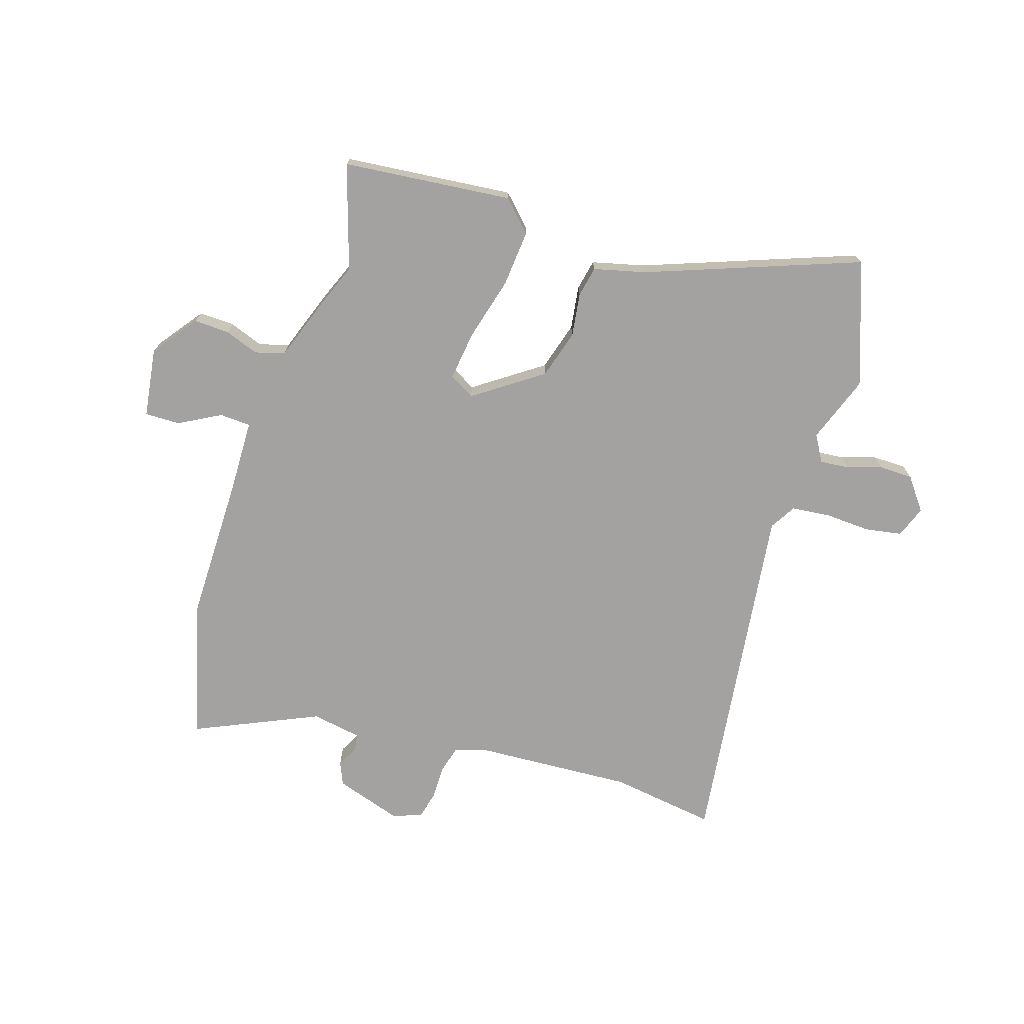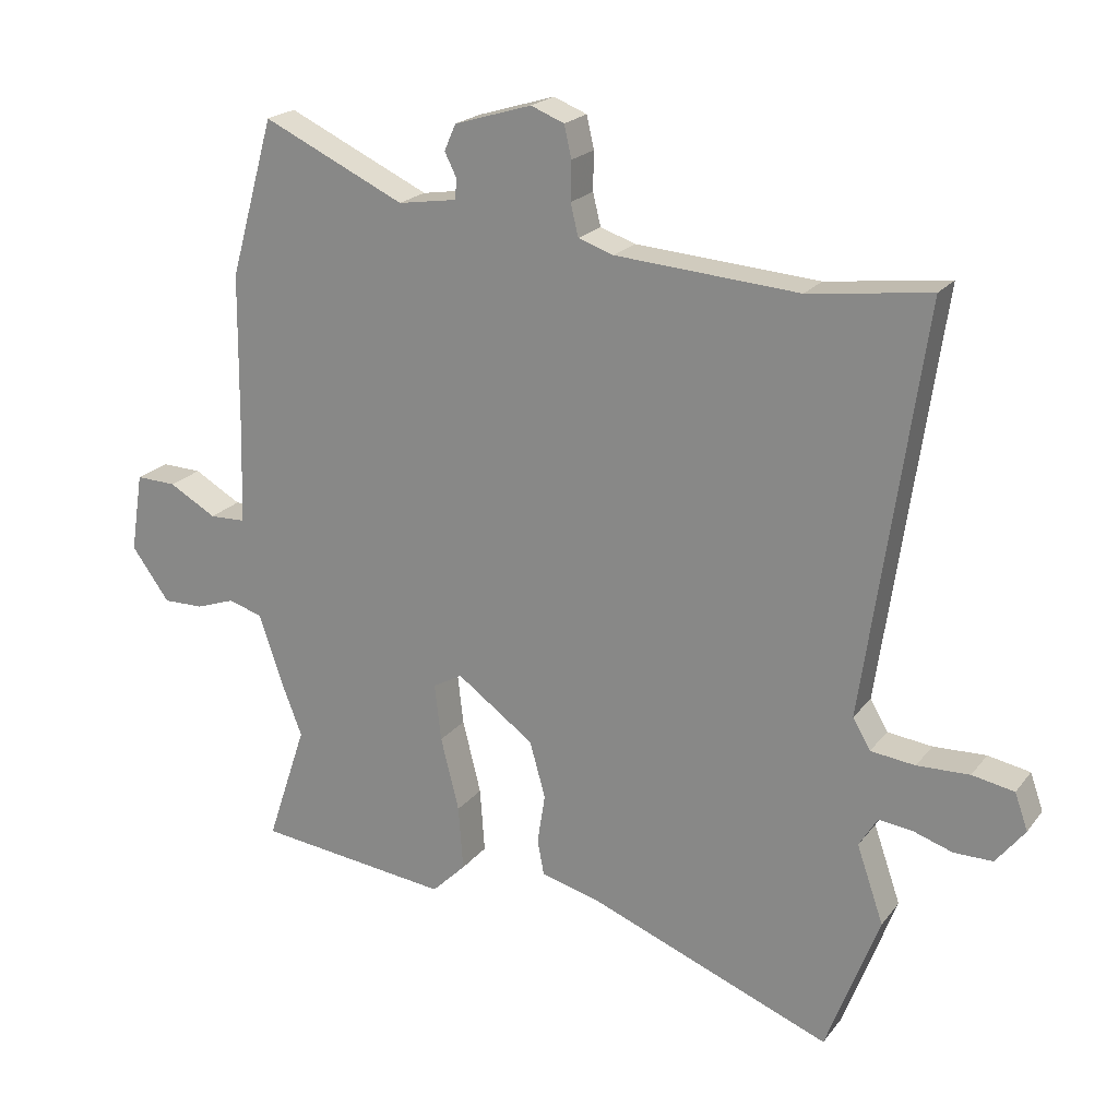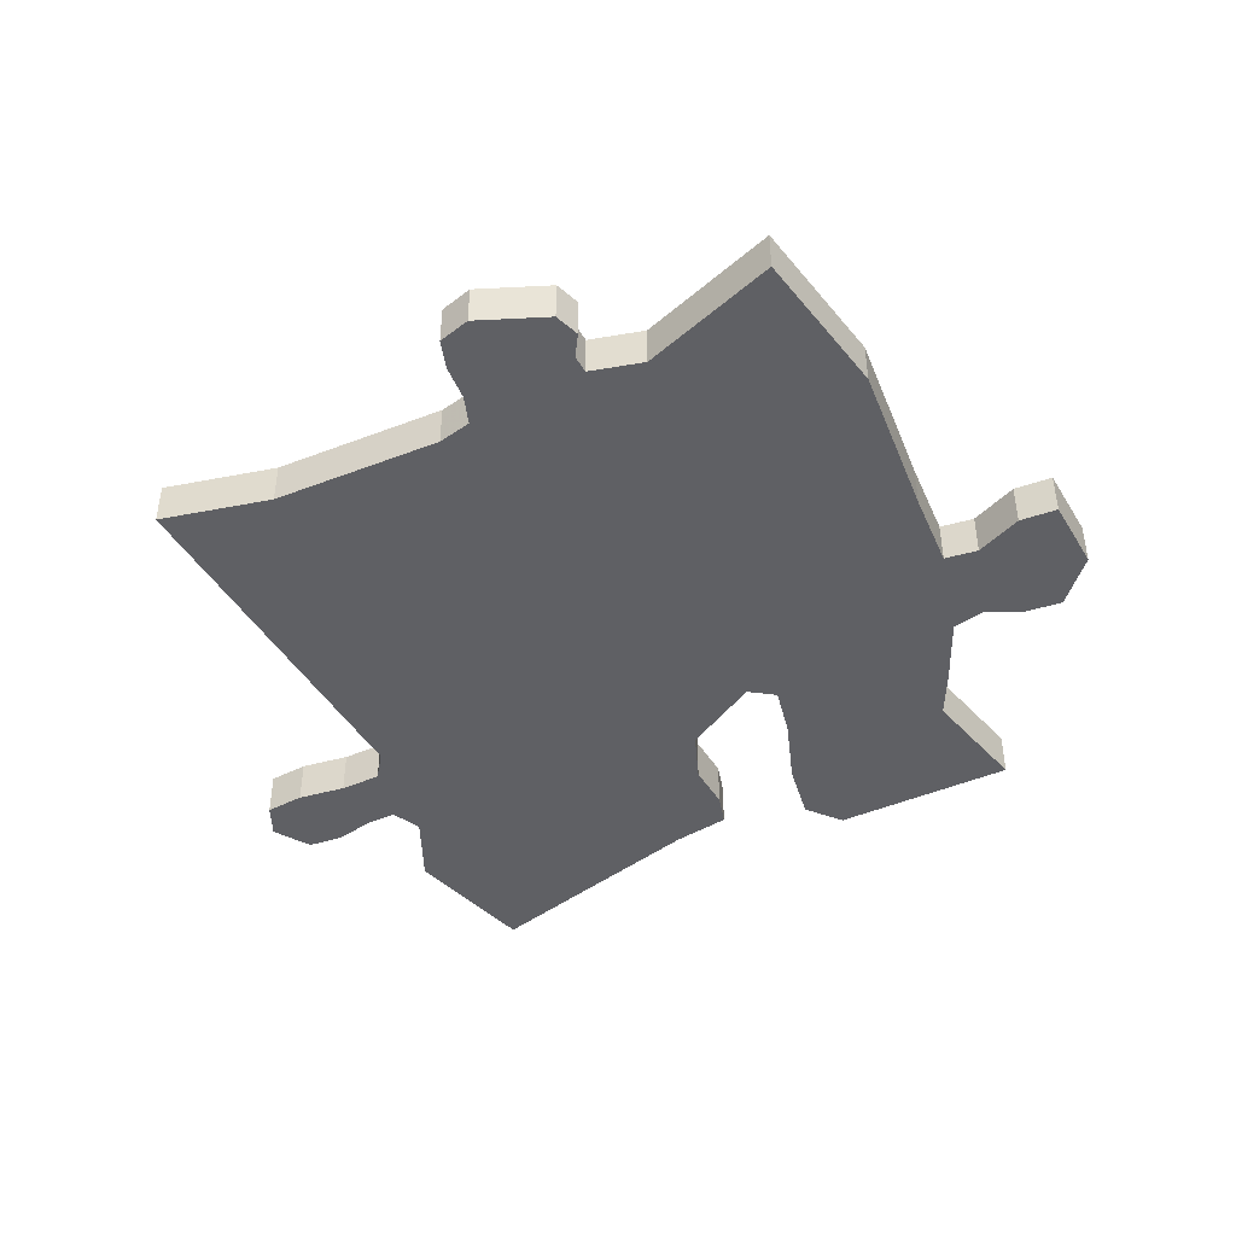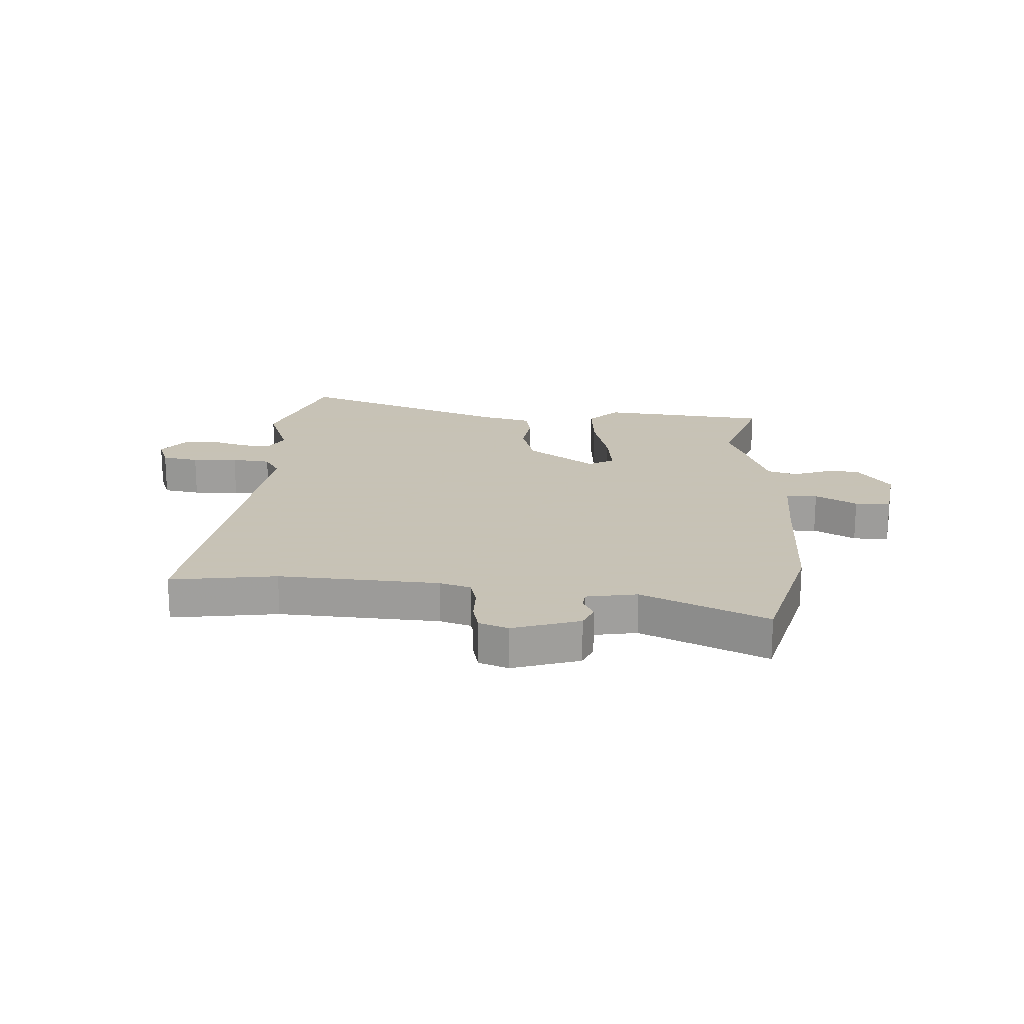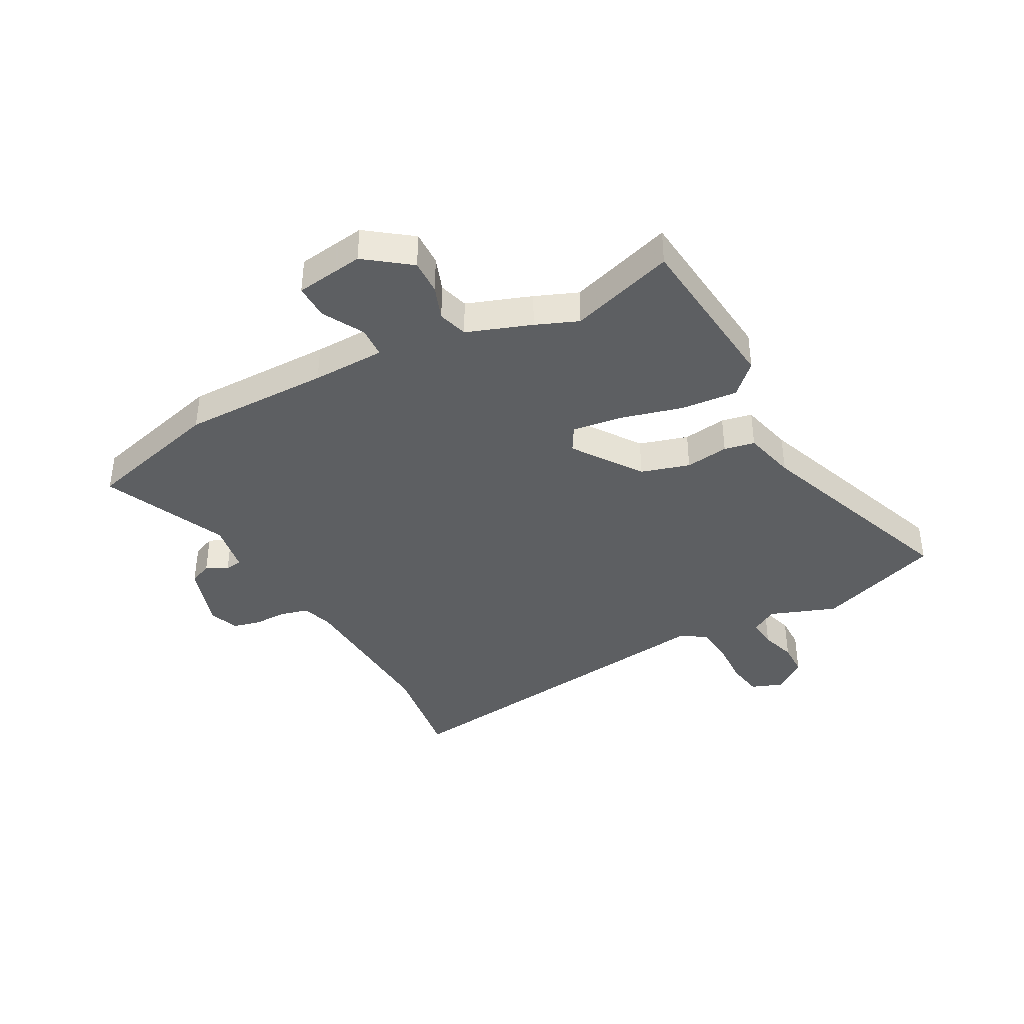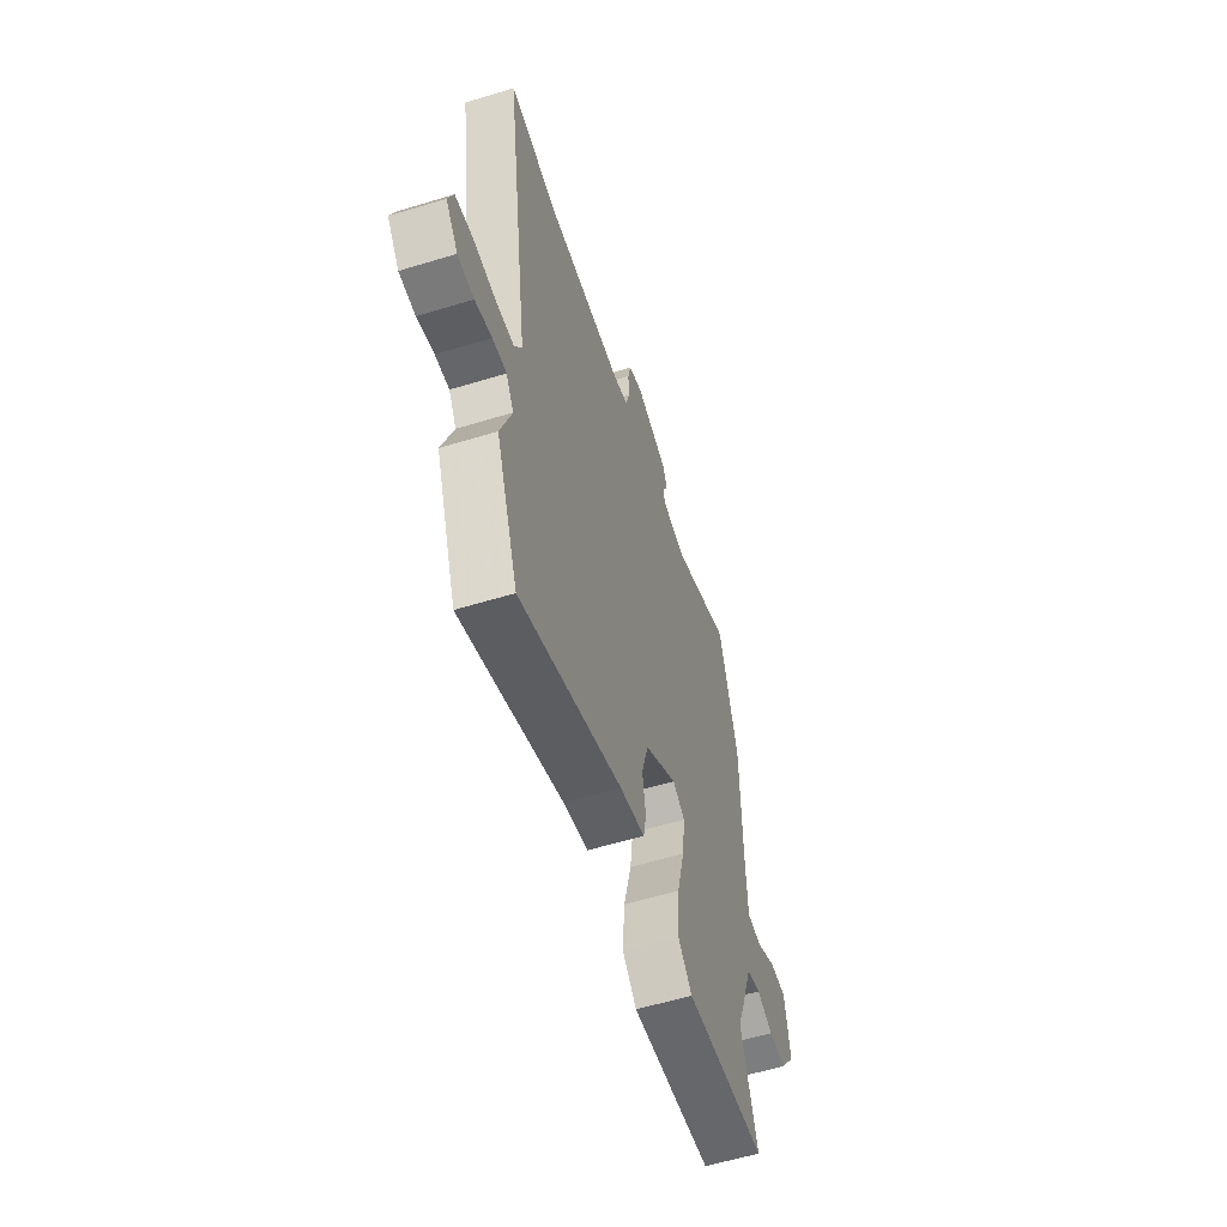
<metadata>
{"format":"obj","ext":"obj","renderer":"f3d","projection":"perspective","resolution":1024,"background":"white","views":[{"elev":-72.7,"azim":161.5,"up":"+Y"},{"elev":21.0,"azim":-153.2,"up":"+Z"},{"elev":-43.7,"azim":20.4,"up":"+Y"},{"elev":19.1,"azim":2.6,"up":"+Y"},{"elev":-39.6,"azim":117.5,"up":"+Y"},{"elev":-58.1,"azim":-72.5,"up":"+Z"}]}
</metadata>
<code>
v 0.444 0.07 -0.331
v 0.505 0.07 -0.514
v 0.208 0.07 -0.548
v 0.156 0.07 -0.497
v 0.163 0.07 -0.398
v 0.191 0.07 -0.286
v 0.201 0.07 -0.199
v 0.156 0.07 -0.174
v 0.038 0.07 -0.259
v 0.014 0.07 -0.345
v 0.026 0.07 -0.421
v 0.016 0.07 -0.475
v -0.075 0.07 -0.499
v -0.446 0.07 -0.643
v -0.527 0.07 -0.427
v -0.486 0.07 -0.309
v -0.514 0.07 -0.263
v -0.565 0.07 -0.269
v -0.626 0.07 -0.289
v -0.685 0.07 -0.289
v -0.729 0.07 -0.233
v -0.709 0.07 -0.177
v -0.645 0.07 -0.165
v -0.565 0.07 -0.168
v -0.497 0.07 -0.16
v -0.47 0.07 -0.114
v -0.56 0.07 0.508
v -0.374 0.07 0.484
v -0.094 0.07 0.504
v -0.04 0.07 0.522
v -0.028 0.07 0.571
v -0.029 0.07 0.63
v -0.018 0.07 0.679
v 0.033 0.07 0.699
v 0.151 0.07 0.663
v 0.169 0.07 0.623
v 0.15 0.07 0.585
v 0.154 0.07 0.555
v 0.243 0.07 0.541
v 0.46 0.07 0.642
v 0.528 0.07 0.401
v 0.531 0.07 0.141
v 0.536 0.07 0.012
v 0.591 0.07 0.01
v 0.663 0.07 0.051
v 0.725 0.07 0.053
v 0.744 0.07 -0.068
v 0.686 0.07 -0.148
v 0.624 0.07 -0.147
v 0.564 0.07 -0.126
v 0.512 0.07 -0.142
v 0.473 0.07 -0.256
v 0.444 0 -0.331
v 0.505 0 -0.514
v 0.208 0 -0.548
v 0.156 0 -0.497
v 0.163 0 -0.398
v 0.191 0 -0.286
v 0.201 0 -0.199
v 0.156 0 -0.174
v 0.038 0 -0.259
v 0.014 0 -0.345
v 0.026 0 -0.421
v 0.016 0 -0.475
v -0.075 0 -0.499
v -0.446 0 -0.643
v -0.527 0 -0.427
v -0.486 0 -0.309
v -0.514 0 -0.263
v -0.565 0 -0.269
v -0.626 0 -0.289
v -0.685 0 -0.289
v -0.729 0 -0.233
v -0.709 0 -0.177
v -0.645 0 -0.165
v -0.565 0 -0.168
v -0.497 0 -0.16
v -0.47 0 -0.114
v -0.56 0 0.508
v -0.374 0 0.484
v -0.094 0 0.504
v -0.04 0 0.522
v -0.028 0 0.571
v -0.029 0 0.63
v -0.018 0 0.679
v 0.033 0 0.699
v 0.151 0 0.663
v 0.169 0 0.623
v 0.15 0 0.585
v 0.154 0 0.555
v 0.243 0 0.541
v 0.46 0 0.642
v 0.528 0 0.401
v 0.531 0 0.141
v 0.536 0 0.012
v 0.591 0 0.01
v 0.663 0 0.051
v 0.725 0 0.053
v 0.744 0 -0.068
v 0.686 0 -0.148
v 0.624 0 -0.147
v 0.564 0 -0.126
v 0.512 0 -0.142
v 0.473 0 -0.256
f 51 52 1
f 48 49 50
f 47 48 50
f 46 47 50
f 45 46 50
f 44 45 50
f 43 44 50 51
f 42 43 51 1
f 41 42 1
f 40 41 1
f 39 40 1
f 35 36 37
f 34 35 37
f 33 34 37
f 32 33 37
f 31 32 37
f 30 31 37 38
f 38 39 1
f 30 38 1
f 29 30 1
f 26 27 28
f 22 23 24
f 21 22 24
f 20 21 24
f 19 20 24
f 18 19 24
f 17 18 24 25
f 16 17 25 26
f 13 14 15 16
f 16 26 28
f 13 16 28
f 12 13 28
f 11 12 28
f 10 11 28
f 4 5 6
f 3 4 6
f 2 3 6
f 1 2 6
f 1 6 7
f 29 1 7 8
f 9 10 28 29
f 8 9 29
f 53 104 103
f 102 101 100
f 102 100 99
f 102 99 98
f 102 98 97
f 102 97 96
f 103 102 96 95
f 53 103 95 94
f 53 94 93
f 53 93 92
f 53 92 91
f 89 88 87
f 89 87 86
f 89 86 85
f 89 85 84
f 89 84 83
f 90 89 83 82
f 53 91 90
f 53 90 82
f 53 82 81
f 80 79 78
f 76 75 74
f 76 74 73
f 76 73 72
f 76 72 71
f 76 71 70
f 77 76 70 69
f 78 77 69 68
f 68 67 66 65
f 80 78 68
f 80 68 65
f 80 65 64
f 80 64 63
f 80 63 62
f 58 57 56
f 58 56 55
f 58 55 54
f 58 54 53
f 59 58 53
f 60 59 53 81
f 81 80 62 61
f 81 61 60
f 1 53 54 2
f 2 54 55 3
f 3 55 56 4
f 4 56 57 5
f 5 57 58 6
f 6 58 59 7
f 7 59 60 8
f 8 60 61 9
f 9 61 62 10
f 10 62 63 11
f 11 63 64 12
f 12 64 65 13
f 13 65 66 14
f 14 66 67 15
f 15 67 68 16
f 16 68 69 17
f 17 69 70 18
f 18 70 71 19
f 19 71 72 20
f 20 72 73 21
f 21 73 74 22
f 22 74 75 23
f 23 75 76 24
f 24 76 77 25
f 25 77 78 26
f 26 78 79 27
f 27 79 80 28
f 28 80 81 29
f 29 81 82 30
f 30 82 83 31
f 31 83 84 32
f 32 84 85 33
f 33 85 86 34
f 34 86 87 35
f 35 87 88 36
f 36 88 89 37
f 37 89 90 38
f 38 90 91 39
f 39 91 92 40
f 40 92 93 41
f 41 93 94 42
f 42 94 95 43
f 43 95 96 44
f 44 96 97 45
f 45 97 98 46
f 46 98 99 47
f 47 99 100 48
f 48 100 101 49
f 49 101 102 50
f 50 102 103 51
f 51 103 104 52
f 52 104 53 1

</code>
